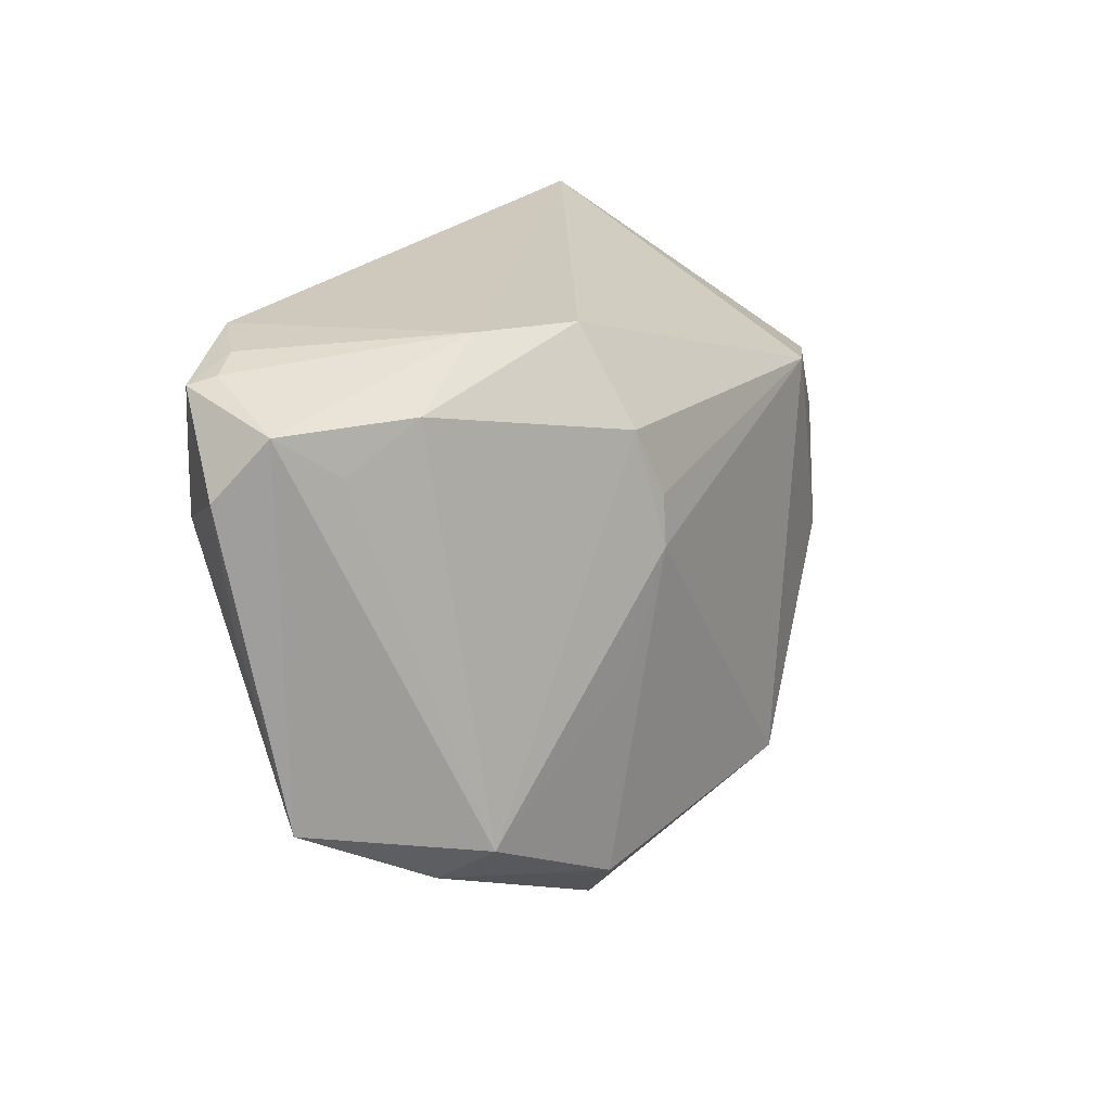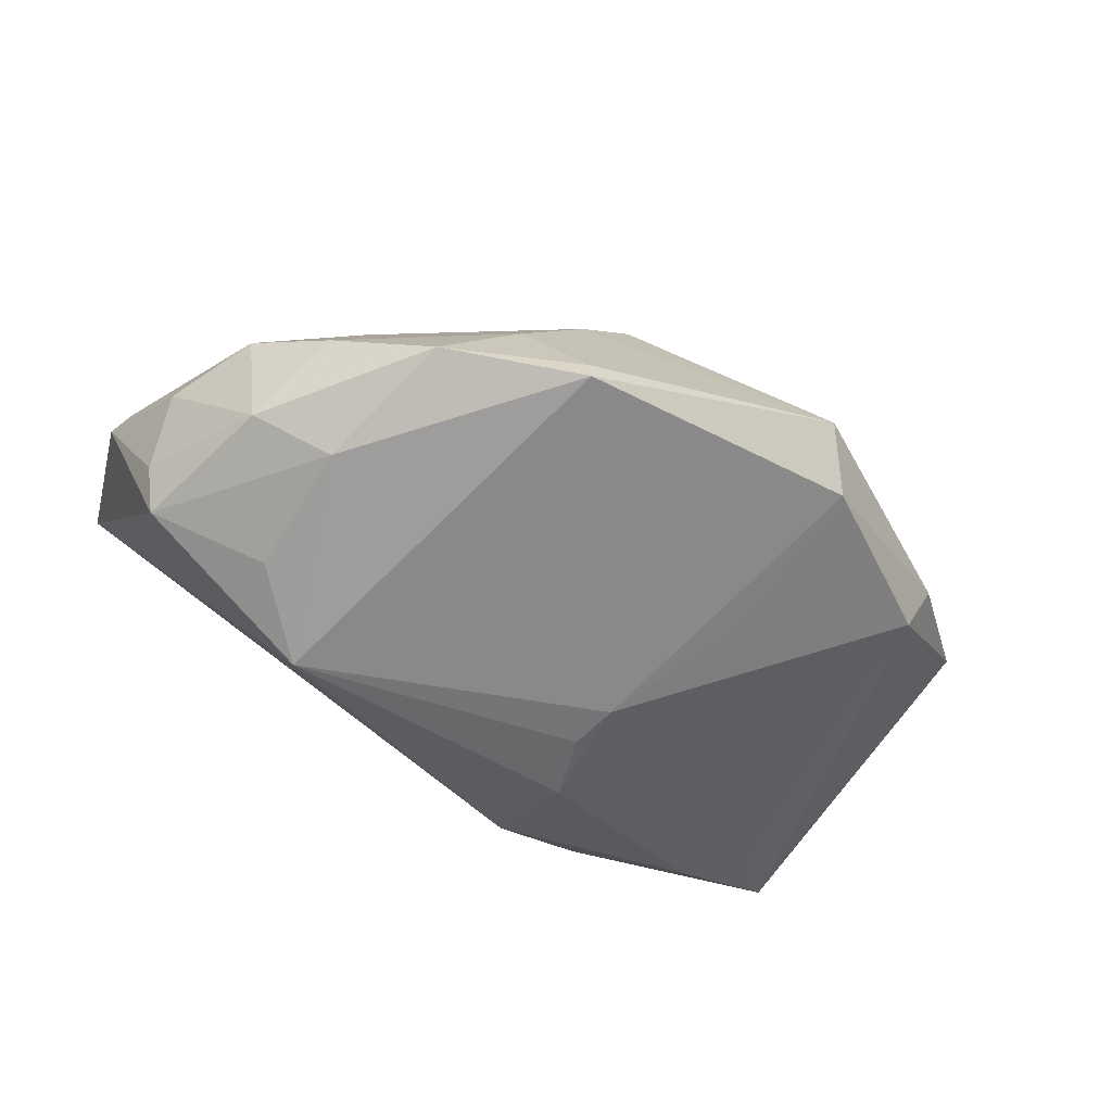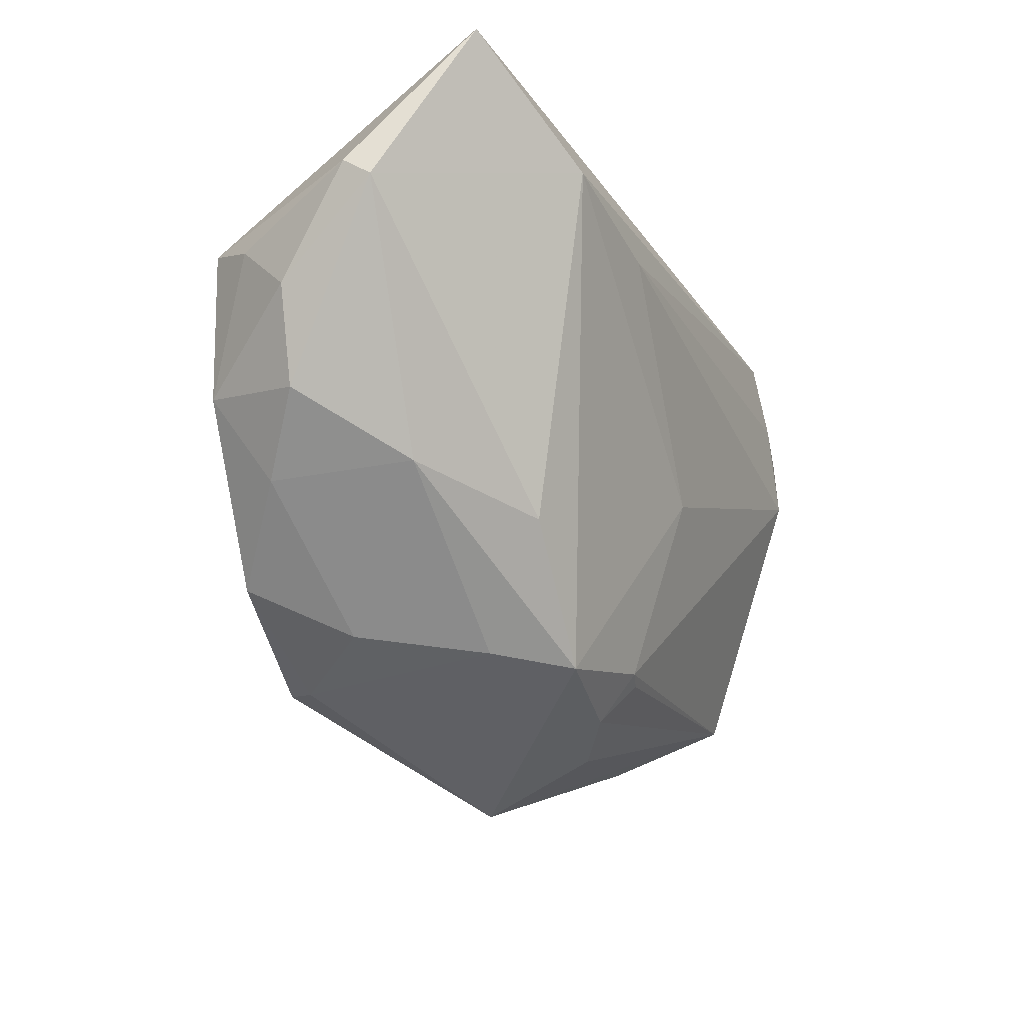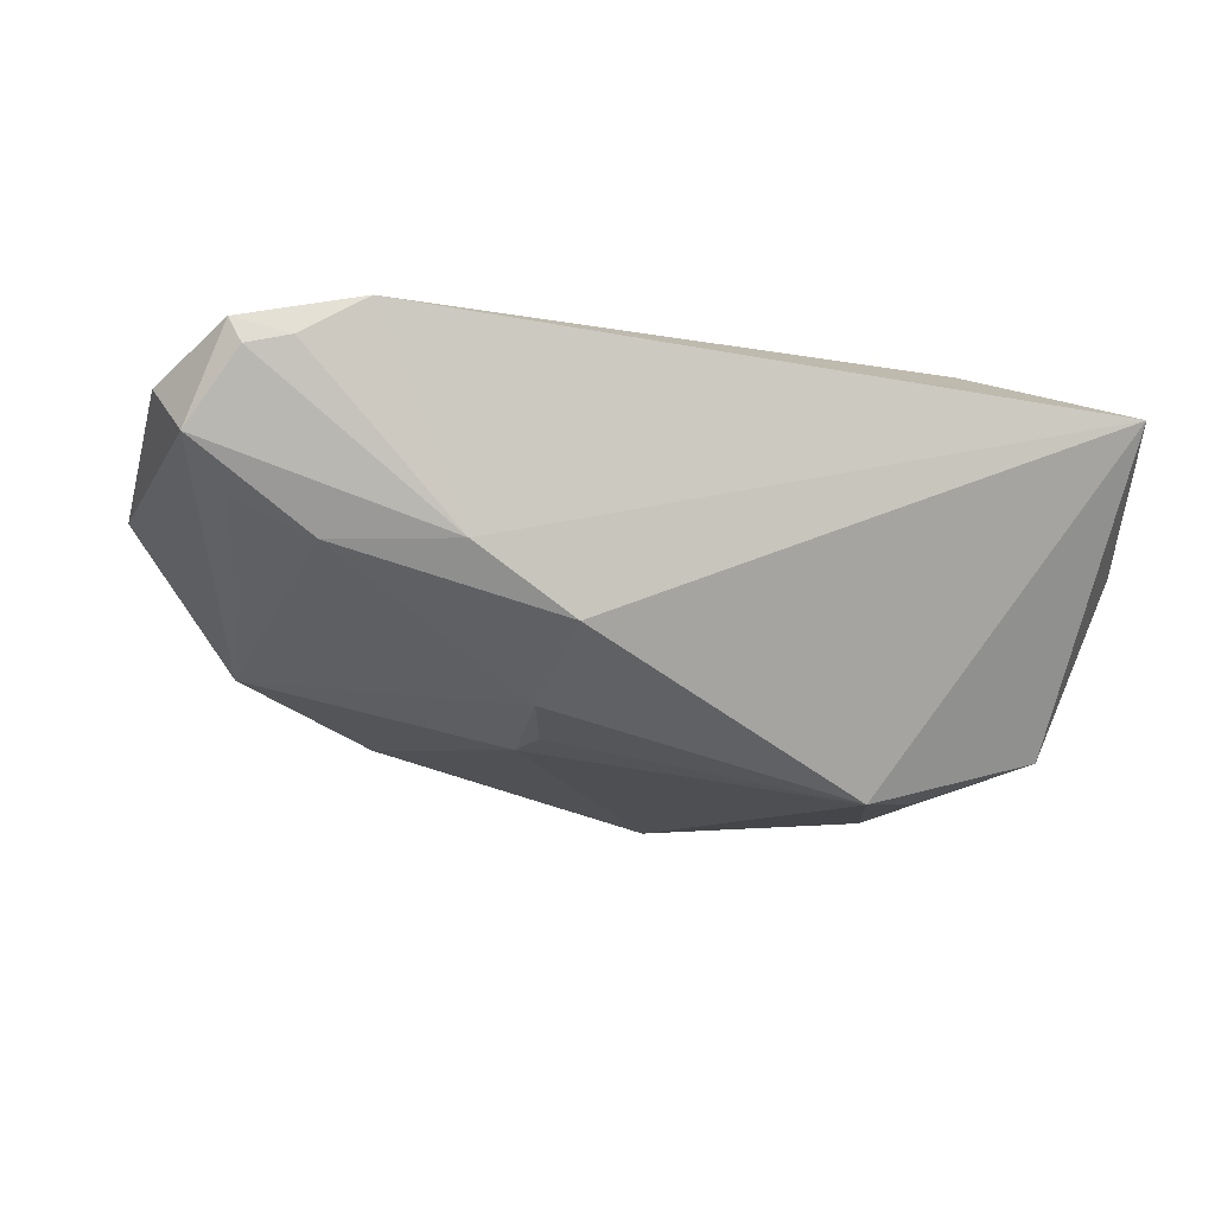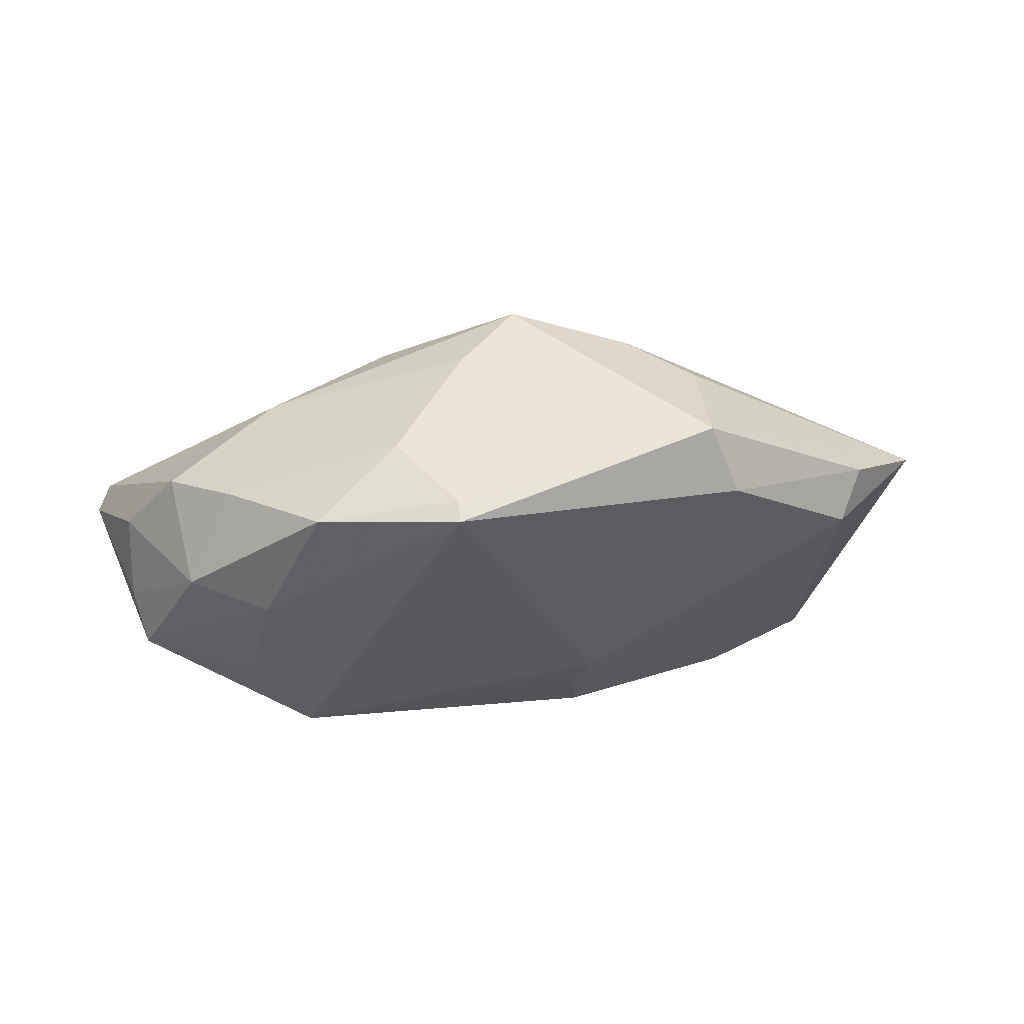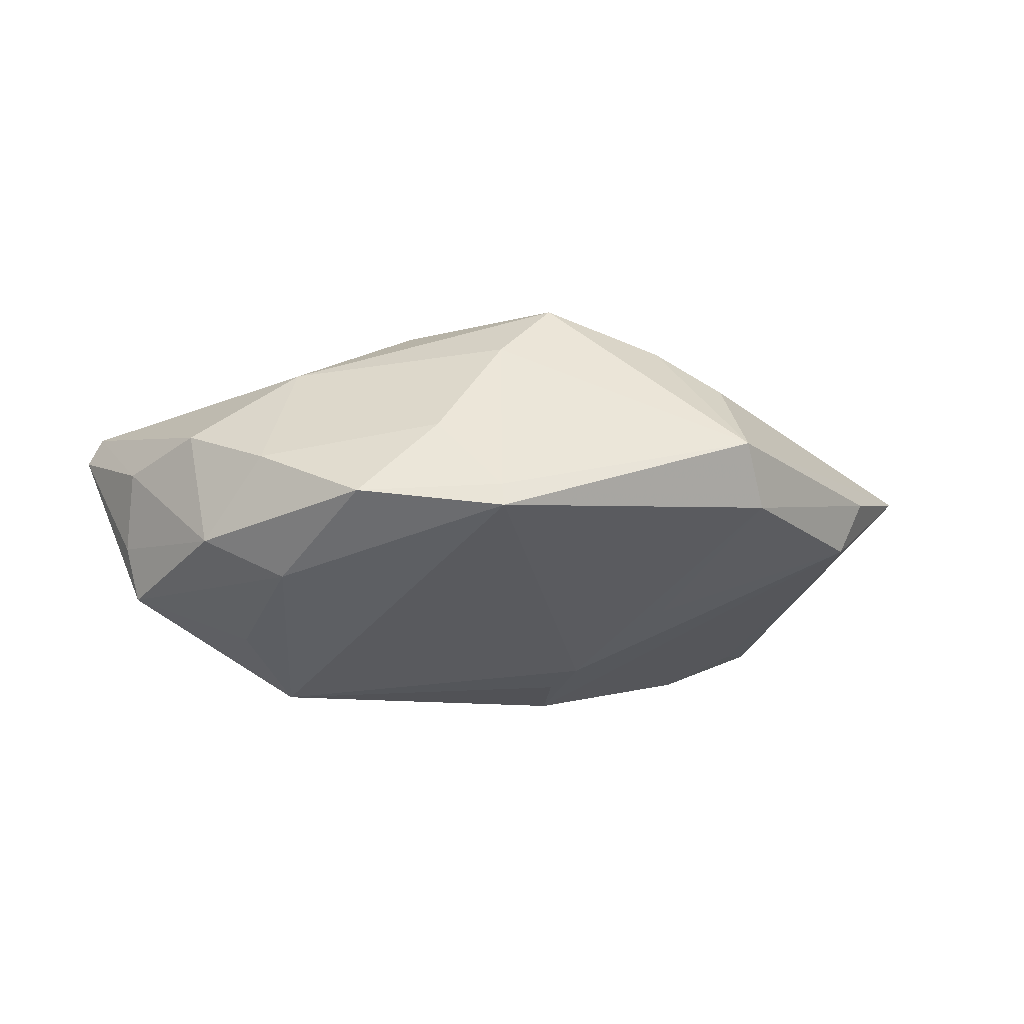
<metadata>
{"format":"obj","ext":"obj","renderer":"f3d","projection":"perspective","resolution":1024,"background":"white","views":[{"elev":20.3,"azim":109.9,"up":"+Y"},{"elev":-70.4,"azim":-33.3,"up":"+Z"},{"elev":-27.4,"azim":-66.5,"up":"+Y"},{"elev":-9.7,"azim":162.7,"up":"+Z"},{"elev":-37.4,"azim":-14.1,"up":"+Z"},{"elev":-39.9,"azim":-24.0,"up":"+Z"}]}
</metadata>
<code>
v -0.0144 -0.02923 -0.02256
v 0.01393 0.008348 -0.01901
v -0.04496 -0.001249 -0.02125
v -0.05879 0.01894 0.003443
v -0.01391 -0.02887 -0.02559
v -0.04156 -0.01257 -0.01422
v 0.0175 -0.03756 -0.01085
v 0.04153 0.03029 0.000306
v 0.05038 0.02543 0.005385
v 0.04343 0.02941 0.0255
v 0.02032 -0.006485 -0.01654
v -0.03525 0.02664 0.02515
v 0.05236 0.03457 0.02266
v -0.04908 0.0171 -0.01952
v -0.00709 -0.02853 0.01201
v 0.01776 -0.03141 0.003719
v 0.01031 0.001166 0.02163
v -0.02221 -0.01438 0.01336
v -0.03421 0.01318 -0.02451
v 0.01275 0.01455 -0.01832
v -0.04947 -0.004964 -0.00759
v 0.04565 0.03674 0.0207
v -0.02204 -0.02585 -0.01231
v -0.01605 0.02465 0.02559
v 0.05097 0.03557 0.01957
v 0.02283 -0.03115 -0.01529
v 0.04276 -0.02001 -0.008221
v -0.0541 0.03756 0.01873
v 0.04981 0.02688 0.02428
v -0.01388 -0.02753 0.002983
v -0.05432 0.006794 -0.006798
v -0.02444 0.02237 -0.02559
v 0.05647 0.03113 0.01085
v 0.0488 0.01833 0.02498
v 0.01392 0.03498 -0.007873
v -0.03094 -0.02122 -0.02311
v -0.05213 0.01427 -0.01363
v -0.03462 -0.003564 -0.02559
v 0.008898 -0.02963 0.009157
v 0.05592 0.009078 0.01657
v 0.009321 -0.02332 0.01406
v -0.05776 0.0168 0.006651
v 0.05879 0.02392 0.01698
v -0.03721 -0.01122 0.003091
v 0.01556 0.02299 -0.01562
v 0.03754 0.03756 0.02541
v 0.02653 0.036 0.0002323
v 0.05718 -0.01429 0.009835
v 0.04466 -0.02363 -0.001704
v 0.01222 -0.02391 0.01316
f 5 32 2
f 17 12 15
f 48 7 49
f 4 42 28
f 28 42 12
f 15 12 18
f 12 42 18
f 26 7 5
f 49 7 26
f 5 2 26
f 15 18 44
f 44 42 21
f 44 18 42
f 21 3 6
f 6 44 21
f 23 44 6
f 30 7 15
f 15 44 30
f 30 44 23
f 5 7 1
f 7 30 1
f 1 30 23
f 38 32 5
f 14 28 32
f 14 38 3
f 4 28 14
f 31 3 21
f 31 42 4
f 21 42 31
f 41 17 15
f 34 17 41
f 41 48 34
f 12 17 24
f 24 17 34
f 43 34 40
f 40 48 43
f 34 48 40
f 32 28 35
f 35 28 47
f 35 45 32
f 49 26 27
f 2 45 27
f 27 48 49
f 20 2 32
f 32 45 20
f 20 45 2
f 43 48 33
f 48 27 33
f 36 6 3
f 36 38 5
f 3 38 36
f 5 1 36
f 23 6 36
f 36 1 23
f 32 38 19
f 19 14 32
f 38 14 19
f 37 14 3
f 3 31 37
f 4 14 37
f 37 31 4
f 7 48 16
f 46 28 12
f 12 24 46
f 47 28 46
f 11 26 2
f 2 27 11
f 11 27 26
f 8 27 45
f 45 35 8
f 8 35 47
f 47 33 8
f 39 16 48
f 39 41 15
f 15 7 39
f 7 16 39
f 10 24 34
f 10 46 24
f 25 33 47
f 9 33 27
f 27 8 9
f 9 8 33
f 48 41 50
f 50 39 48
f 41 39 50
f 47 46 22
f 22 25 47
f 43 33 13
f 33 25 13
f 13 34 43
f 46 10 13
f 13 22 46
f 25 22 13
f 29 10 34
f 34 13 29
f 29 13 10

</code>
